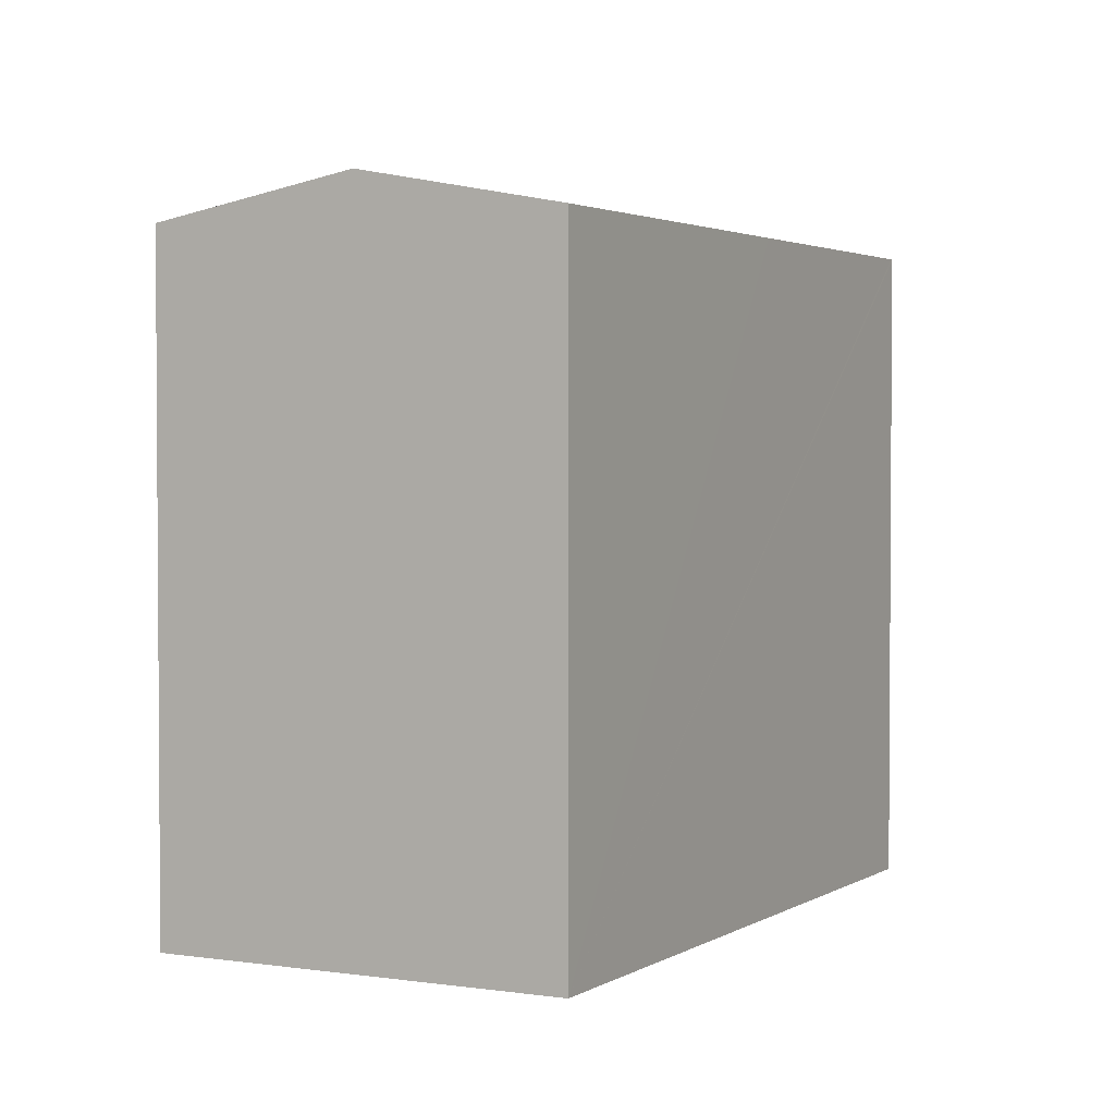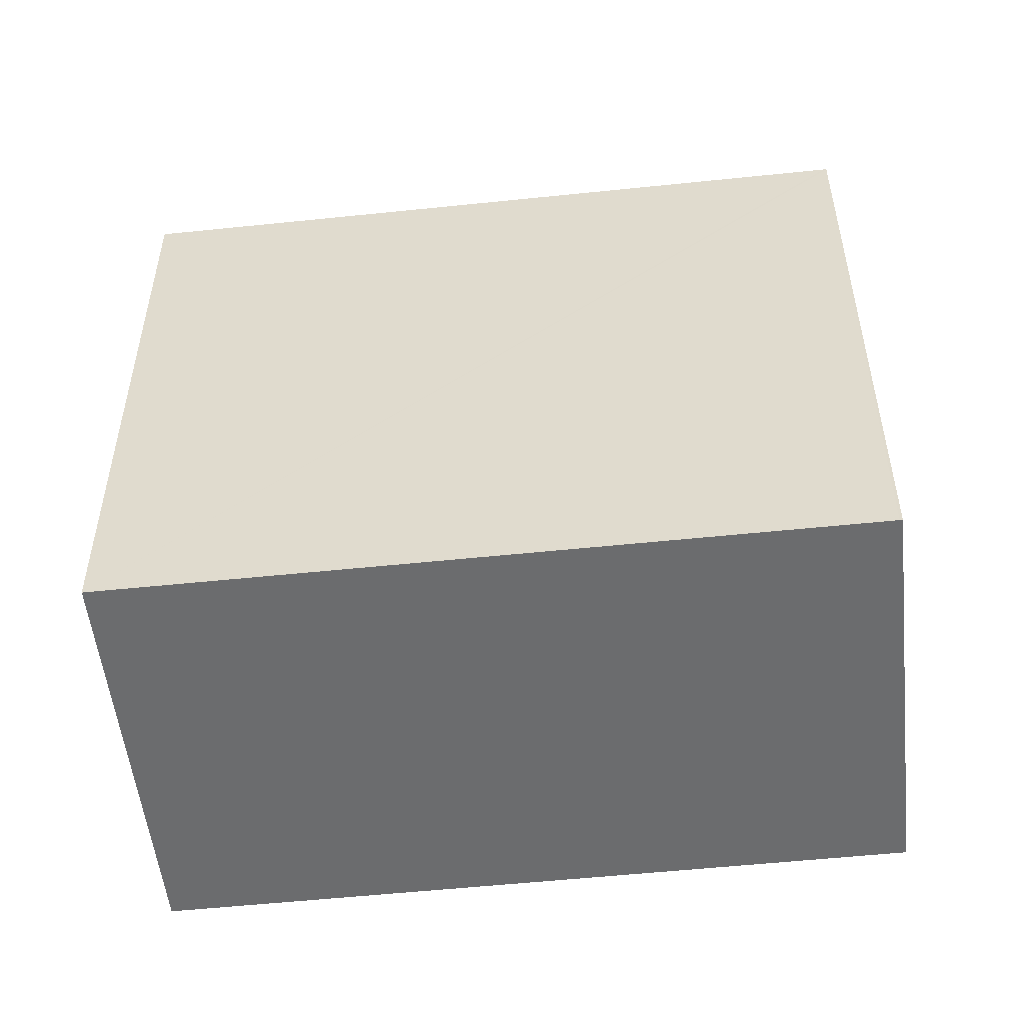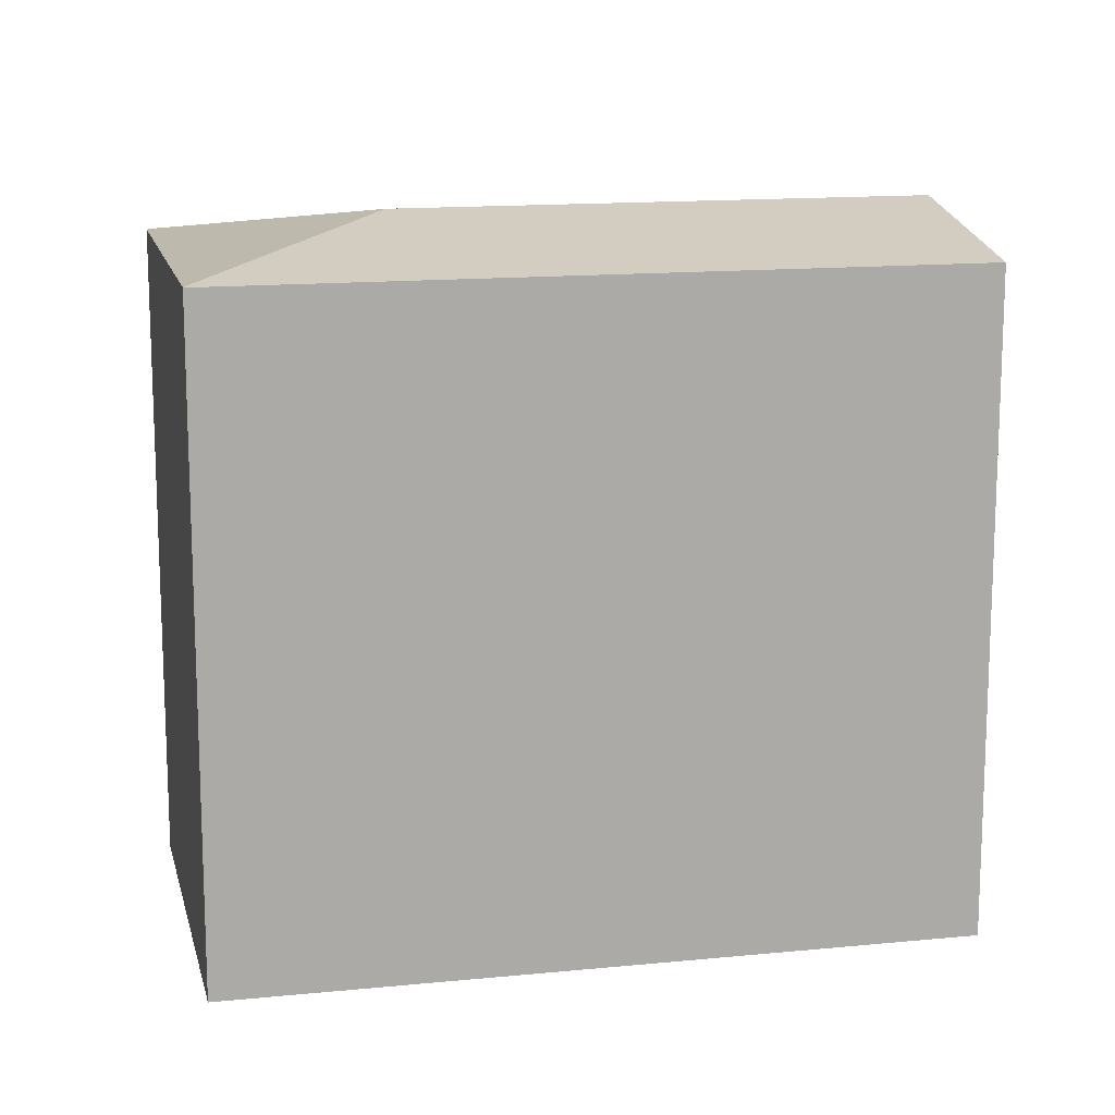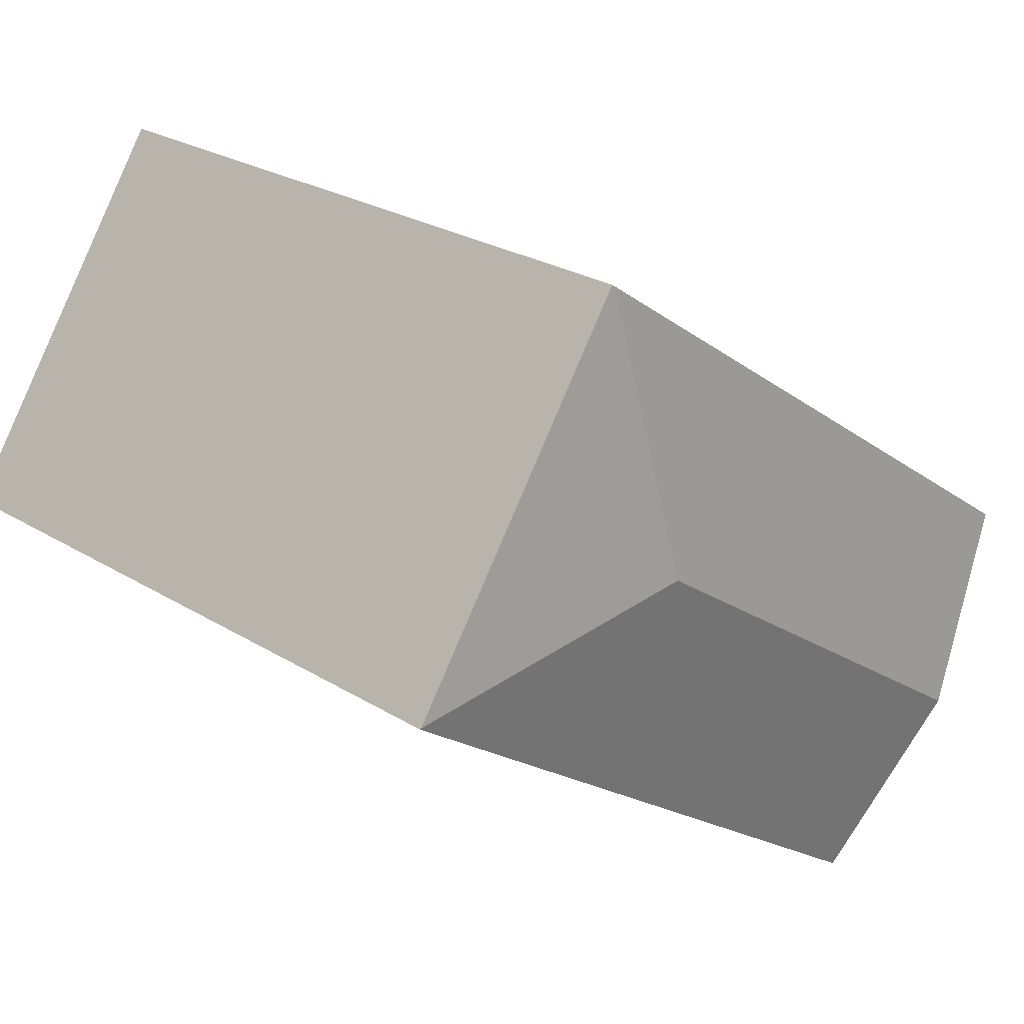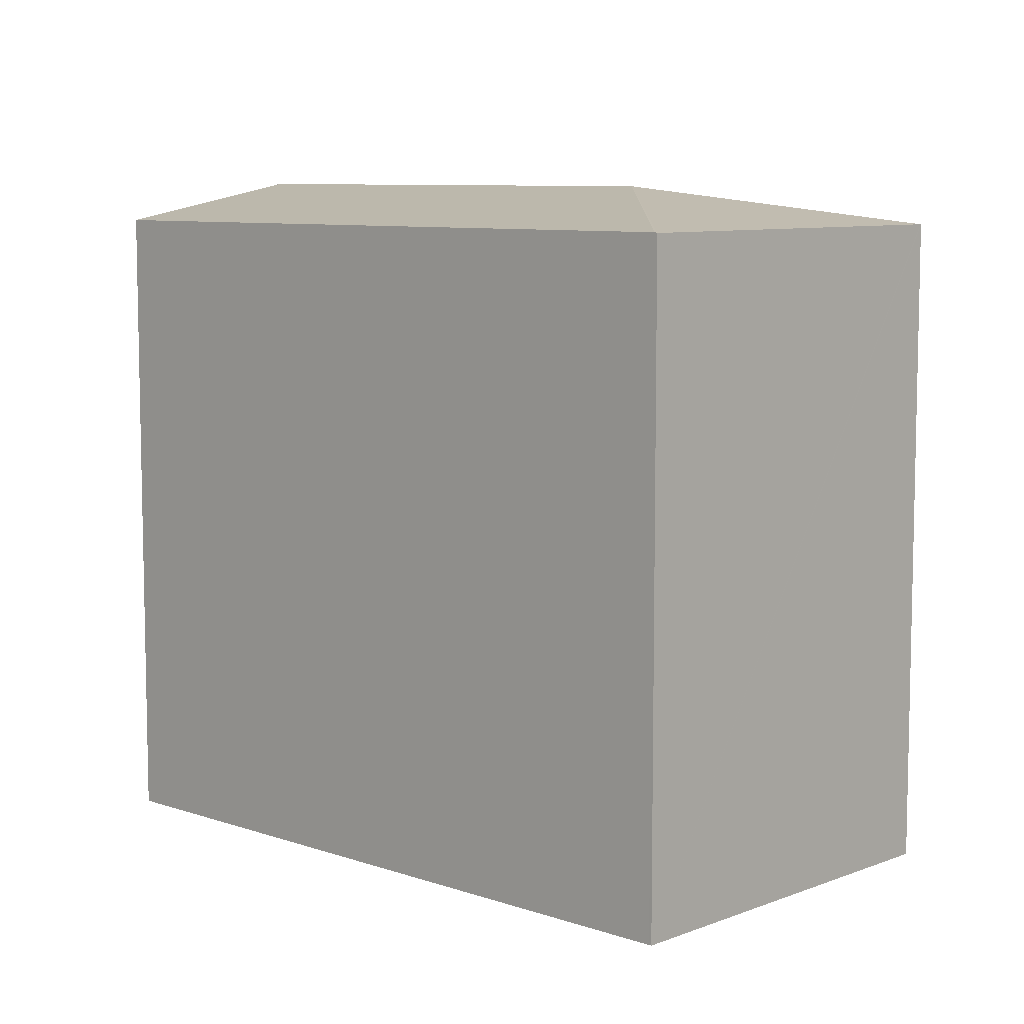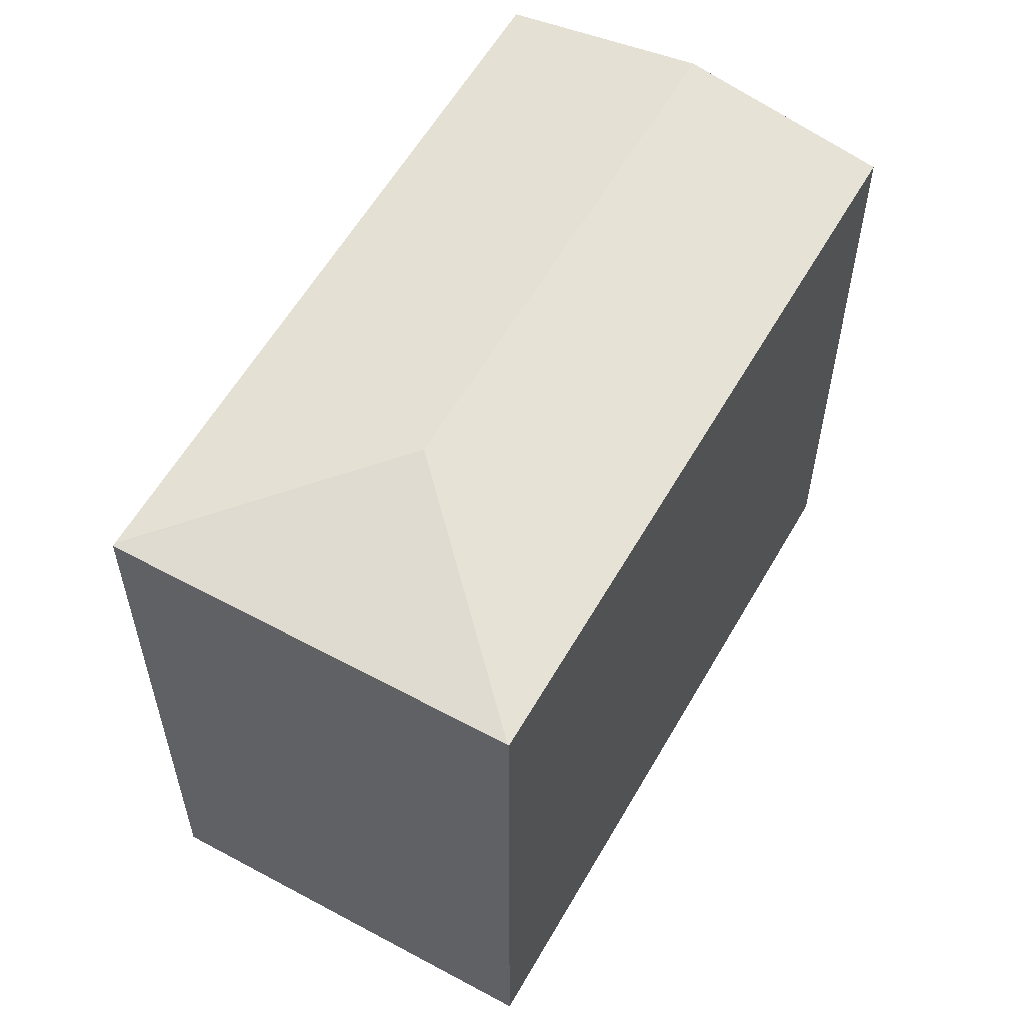
<metadata>
{"format":"obj","ext":"obj","renderer":"f3d","projection":"perspective","resolution":1024,"background":"white","views":[{"elev":2.5,"azim":-97.1,"up":"+Y"},{"elev":-53.6,"azim":-28.5,"up":"+Y"},{"elev":14.2,"azim":132.7,"up":"+Y"},{"elev":25.6,"azim":134.6,"up":"+Z"},{"elev":8.1,"azim":8.8,"up":"+Y"},{"elev":58.6,"azim":84.7,"up":"+Y"}]}
</metadata>
<code>
v  6.298 17.25 -8.958
v  22.34 17.26 2.289
v  22.36 17.26 2.263
v  14.77 18.26 3.625
v  3.146 18.26 -4.475
v  16.18 17.24 11.27
v  6.686 17.25 4.658
v  0 17.25 1.056e-15
v  8.956 17.25 6.24
v  16.11 17.25 11.23
v  0 0 0
v  16.11 -6.874e-16 11.23
v  16.18 -6.901e-16 11.27
v  6.686 -2.852e-16 4.658
v  8.956 -3.821e-16 6.24
v  22.36 -1.386e-16 2.263
v  22.34 -1.402e-16 2.289
v  6.298 5.485e-16 -8.958
v  3.146 2.74e-16 -4.475
g defaultobject
f 1 2 3
f 2 1 4
f 4 1 5
f 4 6 2
f 7 5 8
f 5 7 4
f 4 7 9
f 4 9 10
f 4 10 6
f 11 7 8
f 7 11 9
f 9 11 10
f 10 11 6
f 6 11 12
f 6 12 13
f 12 11 14
f 12 14 15
f 13 2 6
f 2 13 3
f 3 13 16
f 16 13 17
f 16 1 3
f 1 16 18
f 5 11 8
f 11 5 1
f 11 1 19
f 19 1 18
f 12 17 13
f 17 12 15
f 17 15 16
f 16 15 18
f 18 15 14
f 18 14 11
f 18 11 19

</code>
